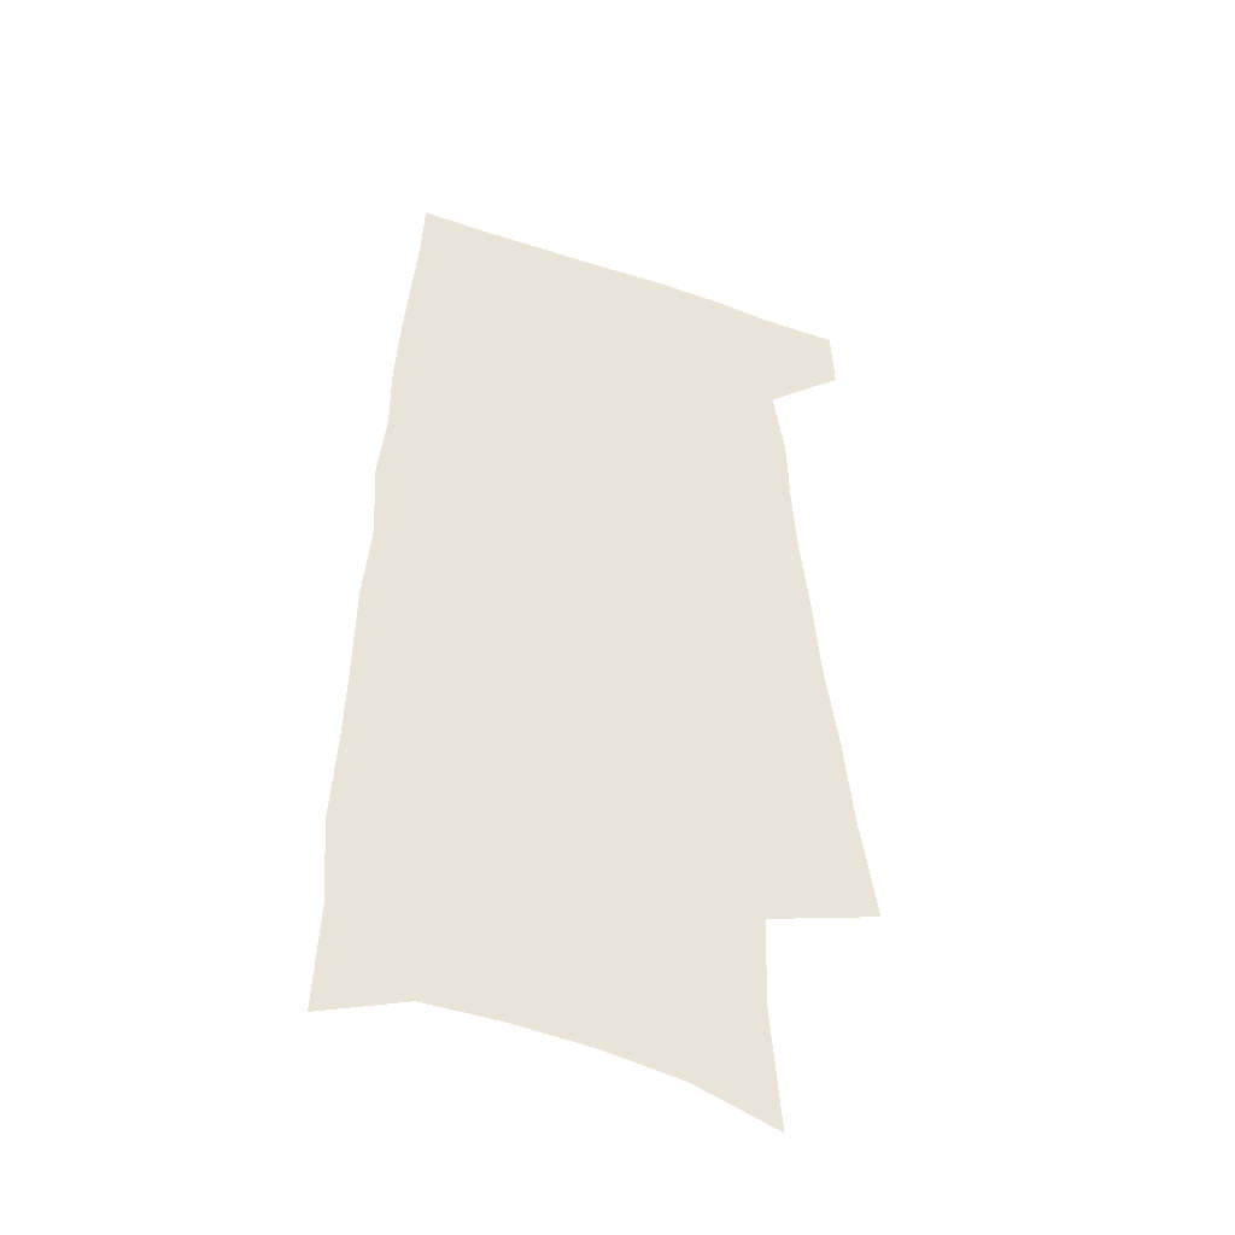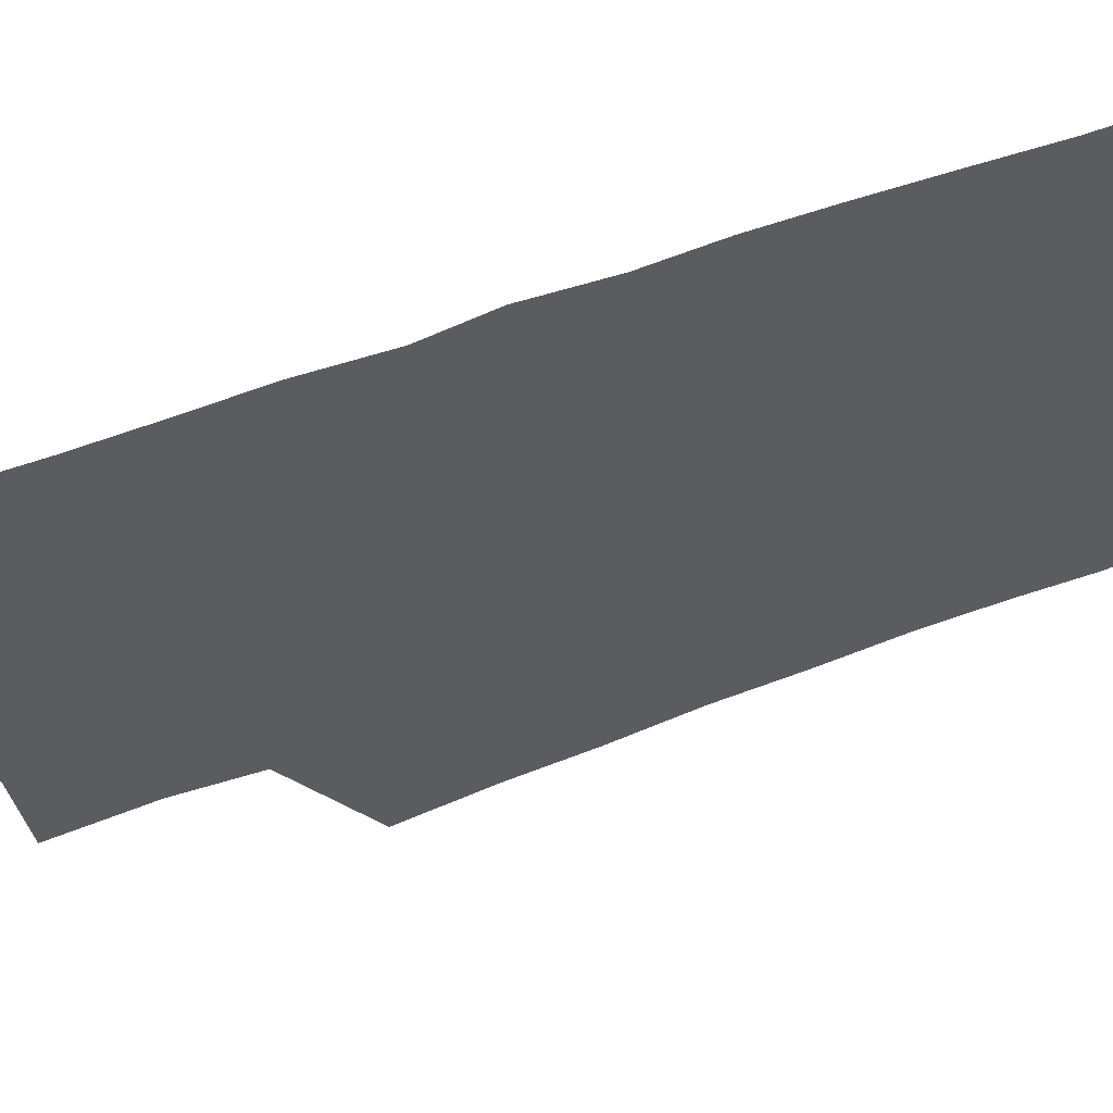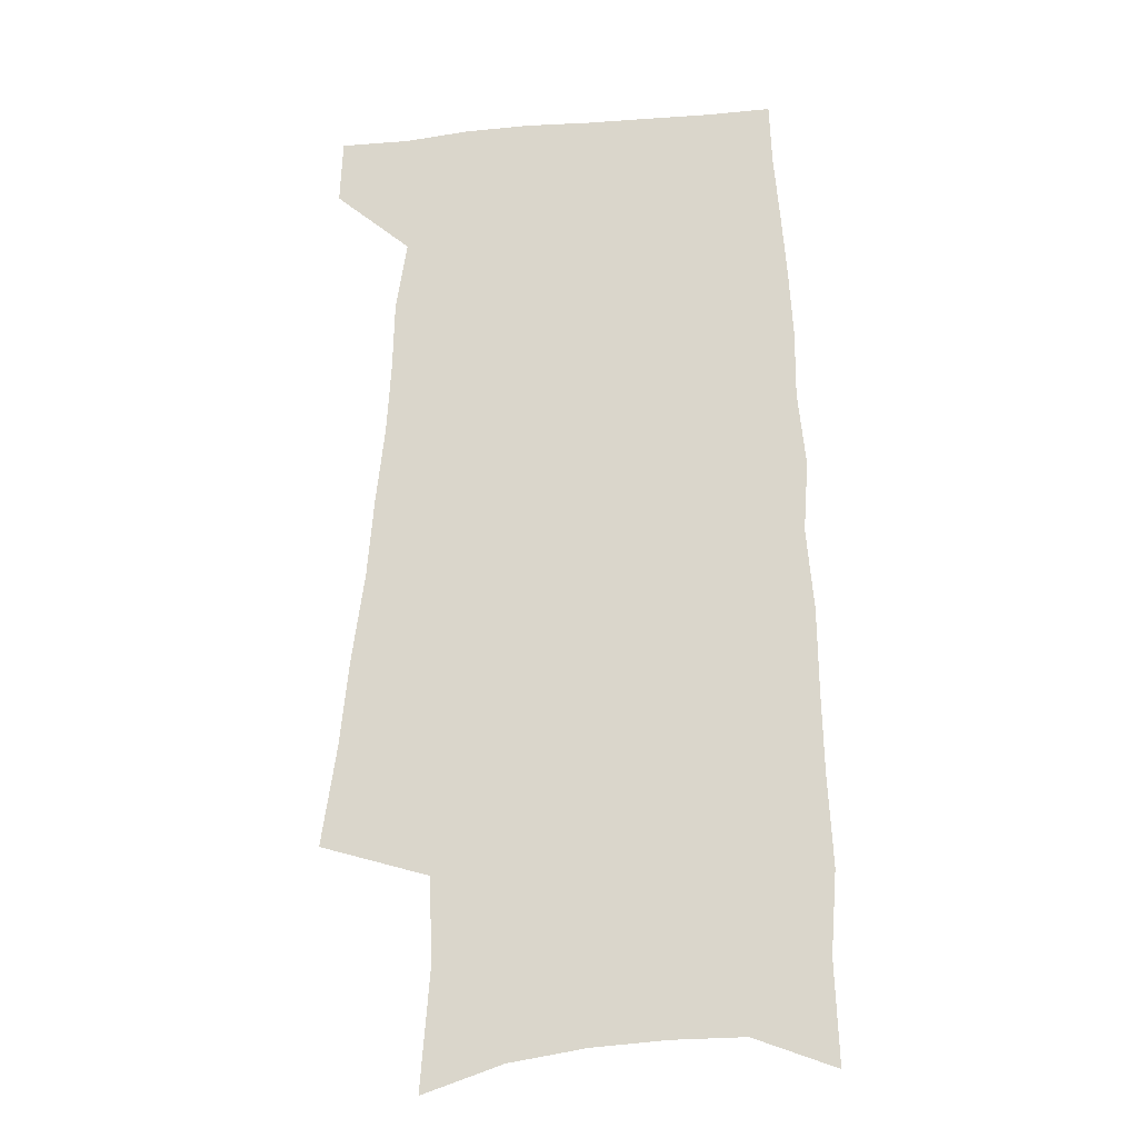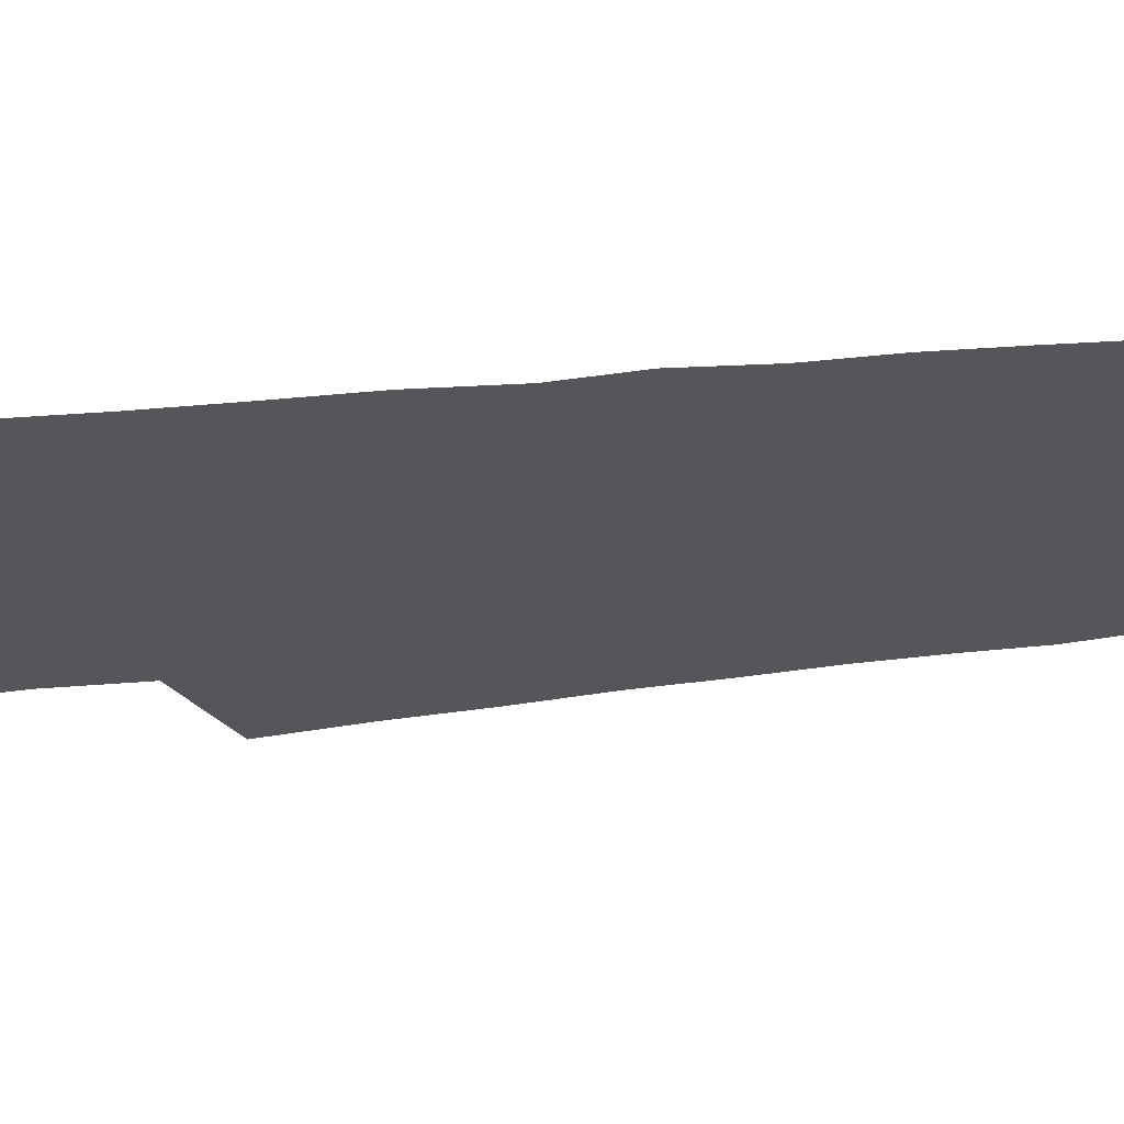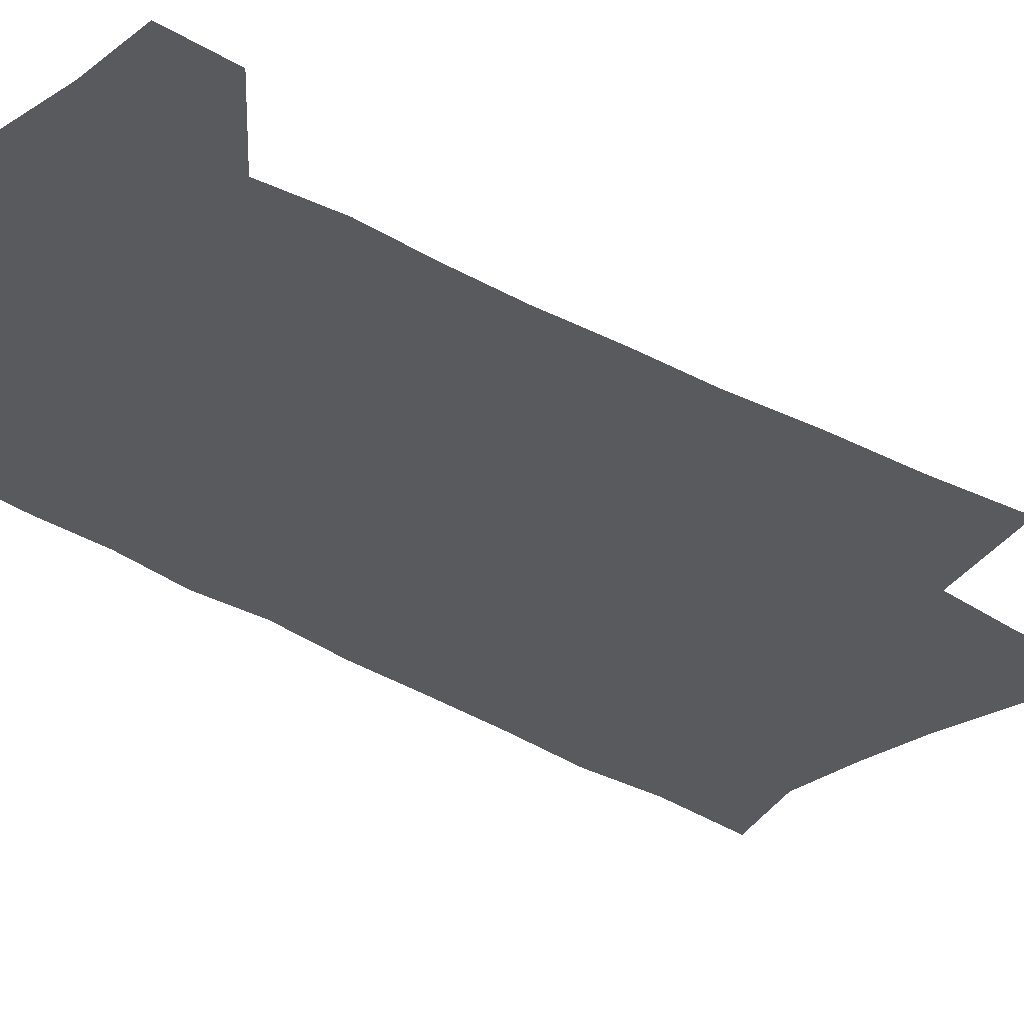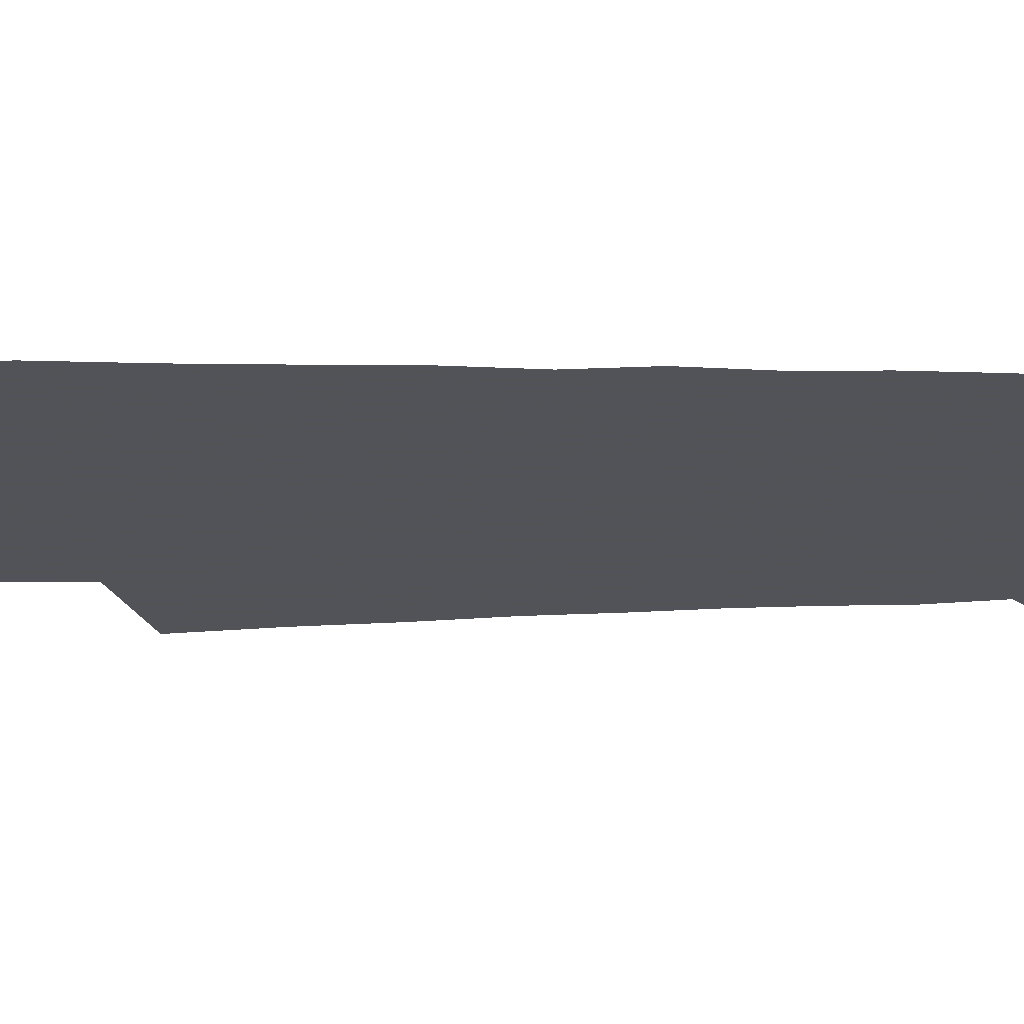
<metadata>
{"format":"obj","ext":"obj","renderer":"f3d","projection":"perspective","resolution":1024,"background":"white","views":[{"elev":-43.7,"azim":158.7,"up":"+Y"},{"elev":-34.7,"azim":118.8,"up":"+Z"},{"elev":-20.1,"azim":8.4,"up":"+Y"},{"elev":-25.9,"azim":100.4,"up":"+Z"},{"elev":-31.6,"azim":-132.8,"up":"+Z"},{"elev":-22.5,"azim":90.4,"up":"+Z"}]}
</metadata>
<code>
v 492.3 530.8 0
v 493.5 556.6 0
v 494.8 246.1 0
v 500.9 285.8 0
v 504.7 321.5 0
v 509.8 357 0
v 512.5 389 0
v 516.1 420.2 0
v 517.9 449.2 0
v 518.7 476.8 0
v 523.1 505 0
v 521.5 531 0
v 521.7 556.6 0
v 536.3 151 0
v 539.9 197.6 0
v 539 233.3 0
v 543.4 272.4 0
v 545.4 306.5 0
v 544.9 337 0
v 547.3 369.3 0
v 548.6 398.7 0
v 548.8 426.6 0
v 549.6 454 0
v 550.8 480.7 0
v 551.1 506.1 0
v 551.3 531.1 0
v 547.8 558.9 0
v 568.8 162.2 0
v 572.9 211.7 0
v 573.7 247.6 0
v 574.6 281.5 0
v 574.3 312.2 0
v 575.3 344.3 0
v 576.5 375.2 0
v 575.9 401.9 0
v 576.1 429.3 0
v 577.1 456.8 0
v 577.2 482.1 0
v 577.3 506.9 0
v 577.4 531.1 0
v 574.3 559.5 0
v 599.4 167.2 0
v 601.1 213.7 0
v 601.9 252.1 0
v 602.1 284.6 0
v 602.1 316.1 0
v 601.9 345.6 0
v 602.2 375.7 0
v 602.5 404.9 0
v 602.3 431.3 0
v 602.5 458.1 0
v 602.4 483 0
v 602.6 507.8 0
v 602 532.4 0
v 601.1 558.5 0
v 629.2 169.5 0
v 629.1 215.2 0
v 629.2 250.4 0
v 629.7 281.8 0
v 628.7 316.8 0
v 628.4 347.4 0
v 628.1 376.9 0
v 627.9 404.8 0
v 627.8 431.3 0
v 627.4 457.9 0
v 627.1 483.4 0
v 626.9 508 0
v 626.9 532.3 0
v 626.9 558.3 0
v 658.9 169.9 0
v 657.7 210.7 0
v 657.8 245.2 0
v 658 278.1 0
v 656.9 311.8 0
v 656 343.5 0
v 655.1 373.8 0
v 654.8 402.2 0
v 653.9 430.1 0
v 653.3 456.7 0
v 653.2 482.4 0
v 652.6 507.8 0
v 652.2 532.8 0
v 652.5 557.9 0
v 691.9 157.8 0
v 690.3 198.6 0
v 692.7 231.4 0
v 690.7 267.8 0
v 689.8 301.6 0
v 689.3 333.6 0
v 686.3 366.7 0
v 688.3 394.8 0
v 685.2 425.1 0
v 685.2 452.5 0
v 683.5 479.9 0
v 681.4 506.7 0
v 679 533 0
v 678 558.4 0
v 691 601 0
f 11 12 1
f 1 12 2
f 12 13 2
f 16 17 3
f 3 17 4
f 17 18 4
f 4 18 5
f 18 19 5
f 5 19 6
f 19 20 6
f 6 20 7
f 20 21 7
f 7 21 8
f 21 22 8
f 8 22 9
f 22 23 9
f 9 23 10
f 23 24 10
f 10 24 11
f 24 25 11
f 11 25 12
f 25 26 12
f 12 26 13
f 26 27 13
f 14 28 15
f 28 29 15
f 15 29 16
f 29 30 16
f 16 30 17
f 30 31 17
f 17 31 18
f 31 32 18
f 18 32 19
f 32 33 19
f 19 33 20
f 33 34 20
f 20 34 21
f 34 35 21
f 21 35 22
f 35 36 22
f 22 36 23
f 36 37 23
f 23 37 24
f 37 38 24
f 24 38 25
f 38 39 25
f 25 39 26
f 39 40 26
f 26 40 27
f 40 41 27
f 28 42 29
f 42 43 29
f 29 43 30
f 43 44 30
f 30 44 31
f 44 45 31
f 31 45 32
f 45 46 32
f 32 46 33
f 46 47 33
f 33 47 34
f 47 48 34
f 34 48 35
f 48 49 35
f 35 49 36
f 49 50 36
f 36 50 37
f 50 51 37
f 37 51 38
f 51 52 38
f 38 52 39
f 52 53 39
f 39 53 40
f 53 54 40
f 40 54 41
f 54 55 41
f 42 56 43
f 56 57 43
f 43 57 44
f 57 58 44
f 44 58 45
f 58 59 45
f 45 59 46
f 59 60 46
f 46 60 47
f 60 61 47
f 47 61 48
f 61 62 48
f 48 62 49
f 62 63 49
f 49 63 50
f 63 64 50
f 50 64 51
f 64 65 51
f 51 65 52
f 65 66 52
f 52 66 53
f 66 67 53
f 53 67 54
f 67 68 54
f 54 68 55
f 68 69 55
f 56 70 57
f 70 71 57
f 57 71 58
f 71 72 58
f 58 72 59
f 72 73 59
f 59 73 60
f 73 74 60
f 60 74 61
f 74 75 61
f 61 75 62
f 75 76 62
f 62 76 63
f 76 77 63
f 63 77 64
f 77 78 64
f 64 78 65
f 78 79 65
f 65 79 66
f 79 80 66
f 66 80 67
f 80 81 67
f 67 81 68
f 81 82 68
f 68 82 69
f 82 83 69
f 70 84 71
f 84 85 71
f 71 85 72
f 85 86 72
f 72 86 73
f 86 87 73
f 73 87 74
f 87 88 74
f 74 88 75
f 88 89 75
f 75 89 76
f 89 90 76
f 76 90 77
f 90 91 77
f 77 91 78
f 91 92 78
f 78 92 79
f 92 93 79
f 79 93 80
f 93 94 80
f 80 94 81
f 94 95 81
f 81 95 82
f 95 96 82
f 82 96 83
f 96 97 83

</code>
